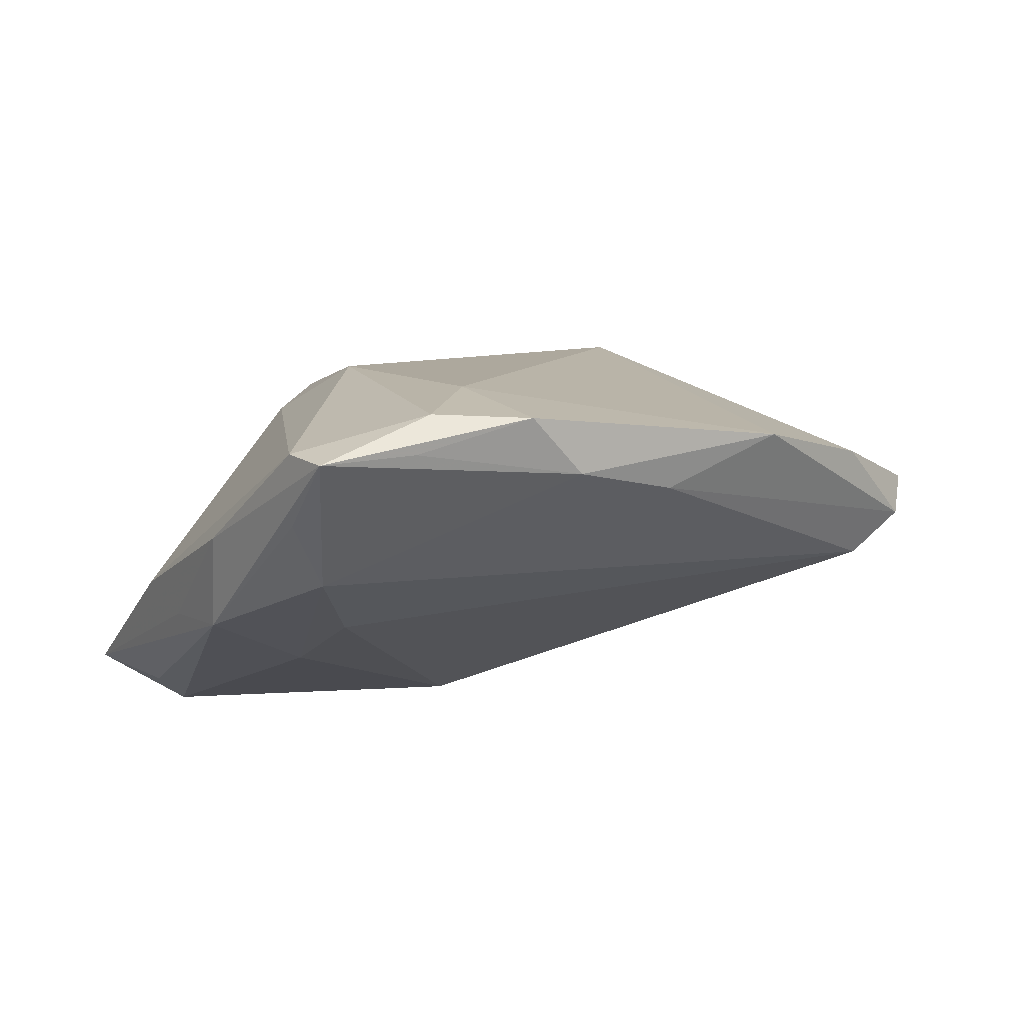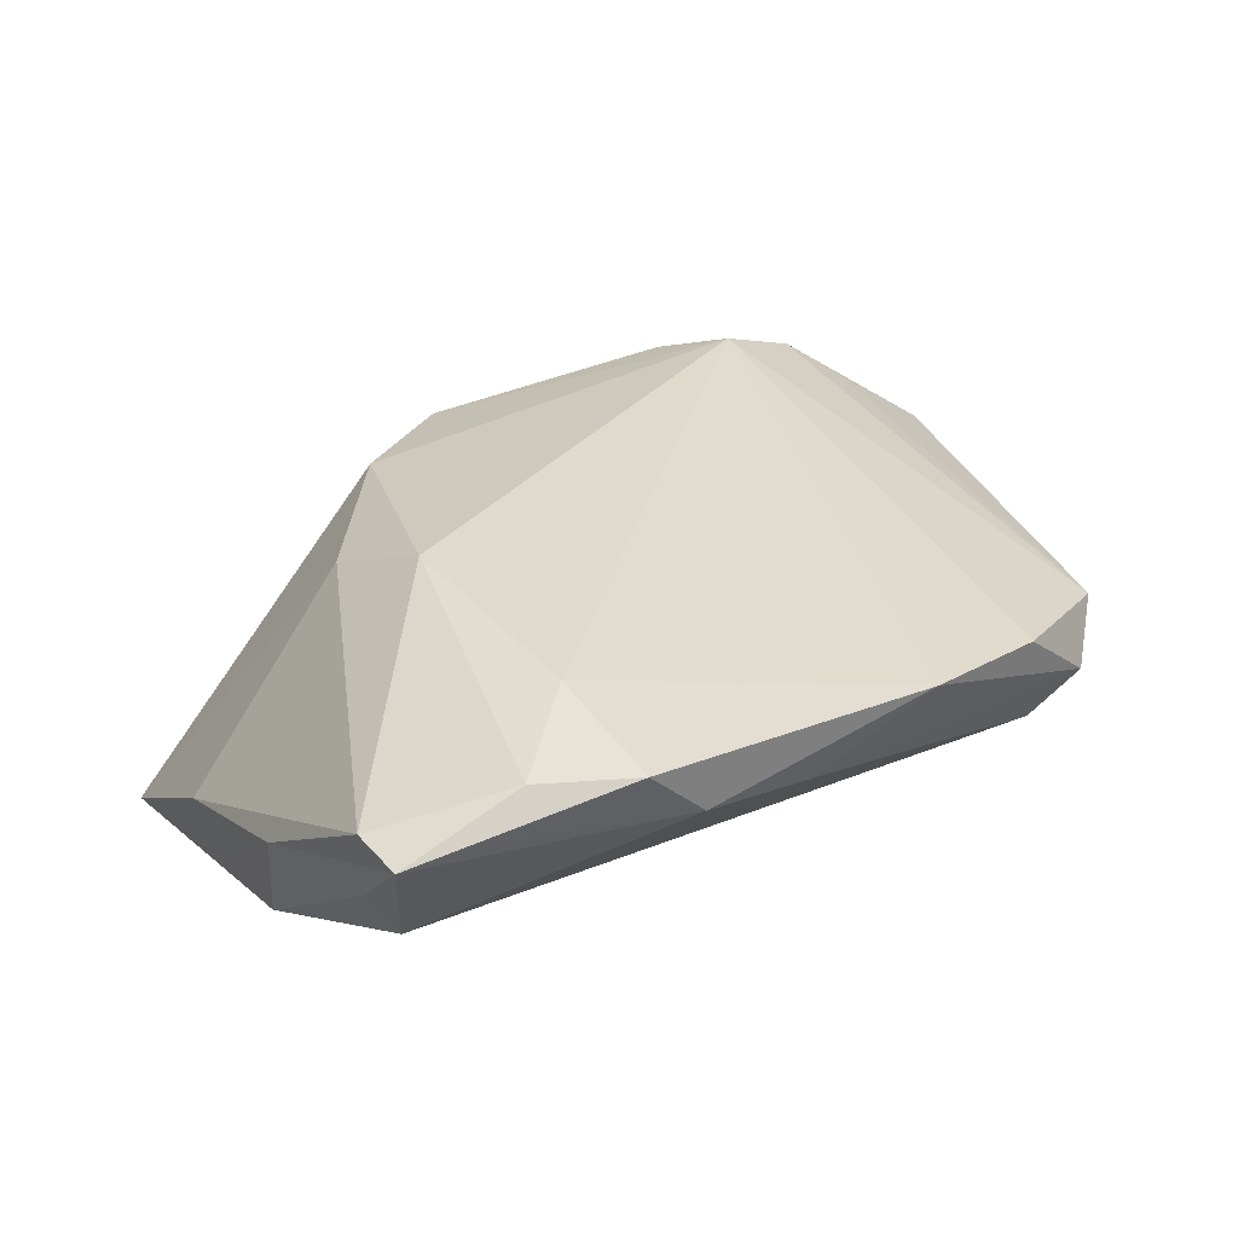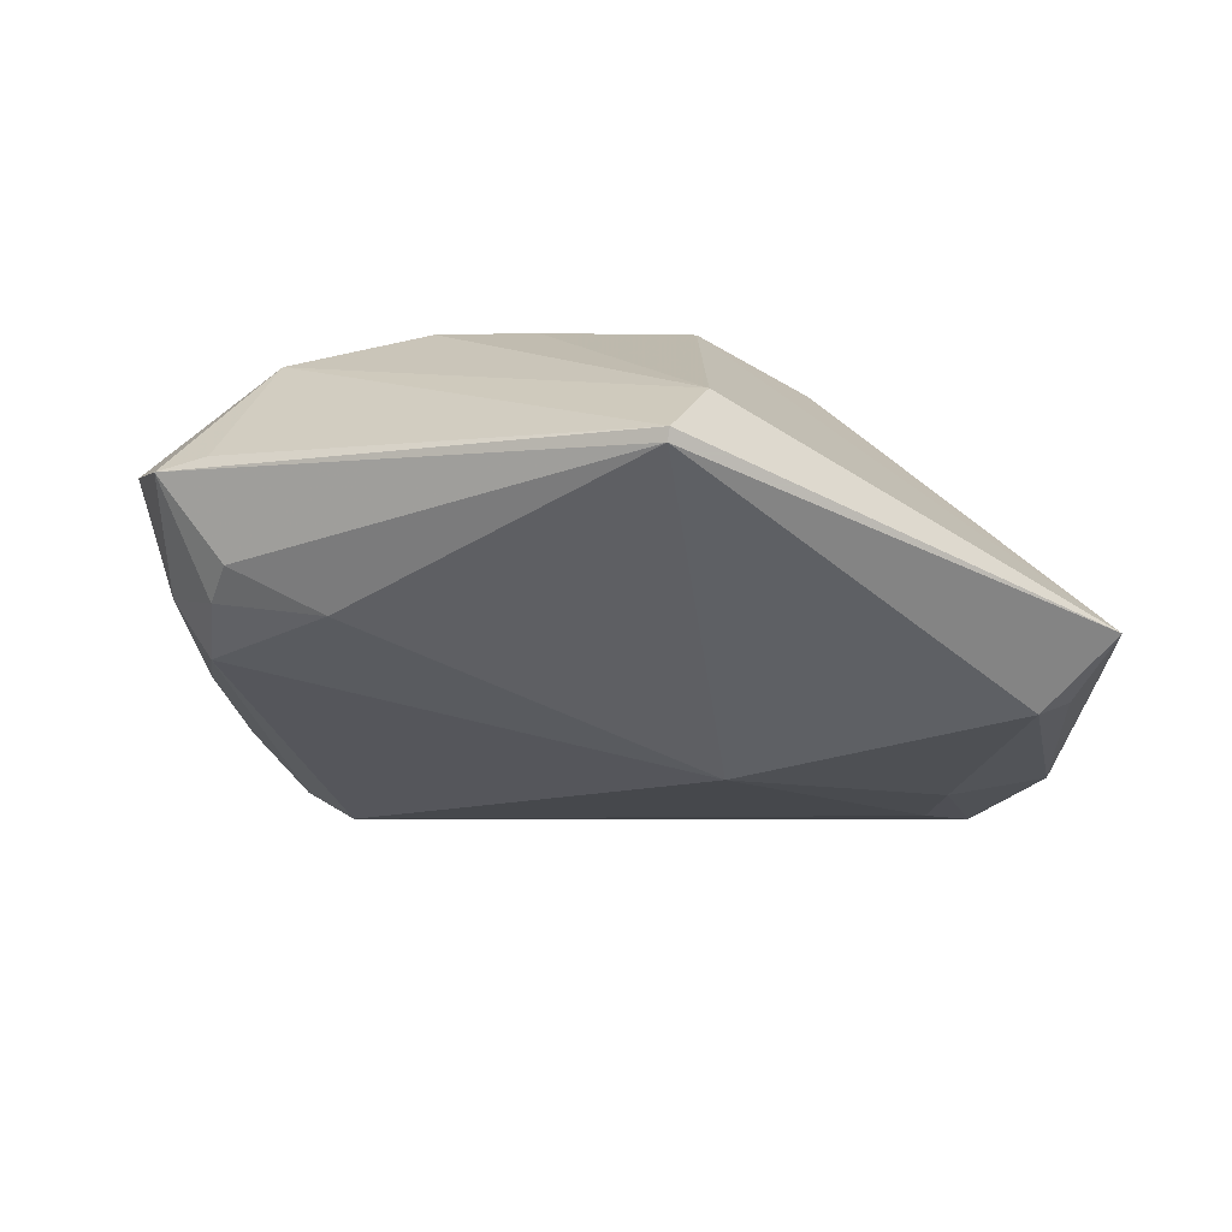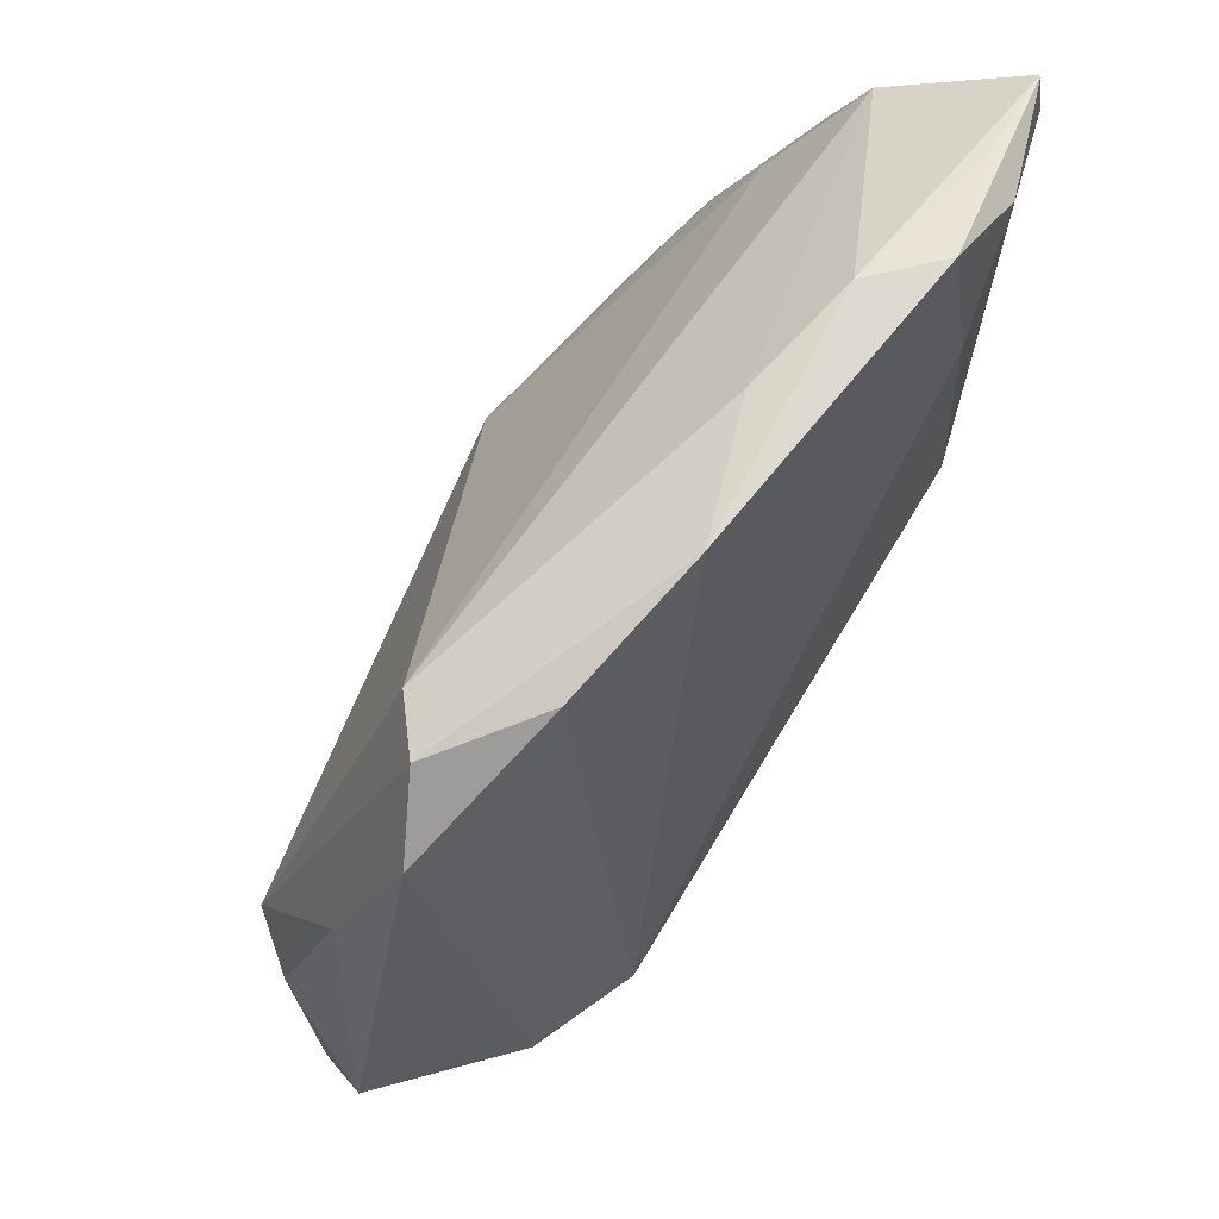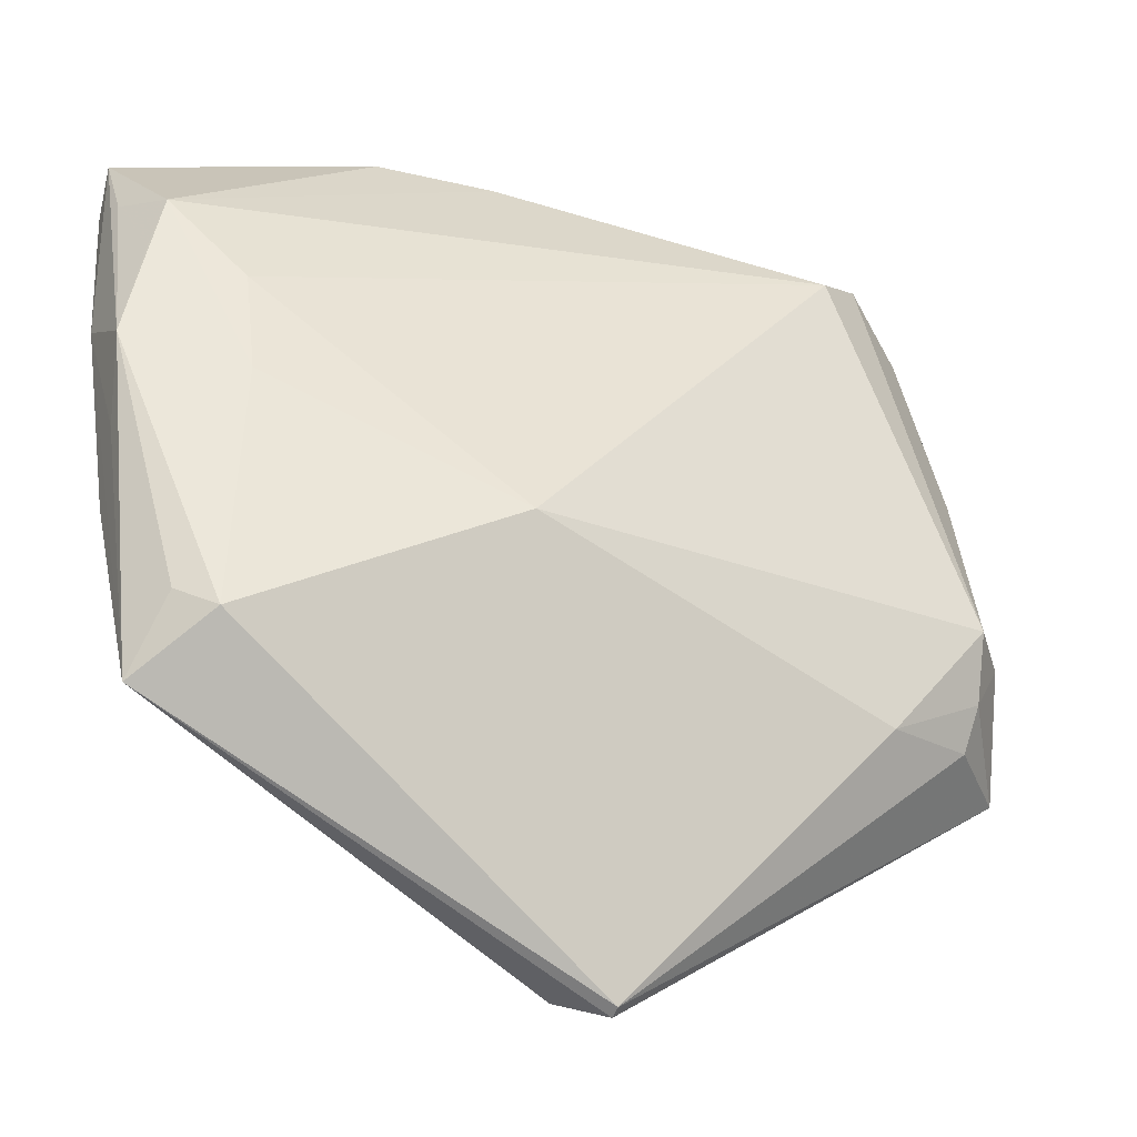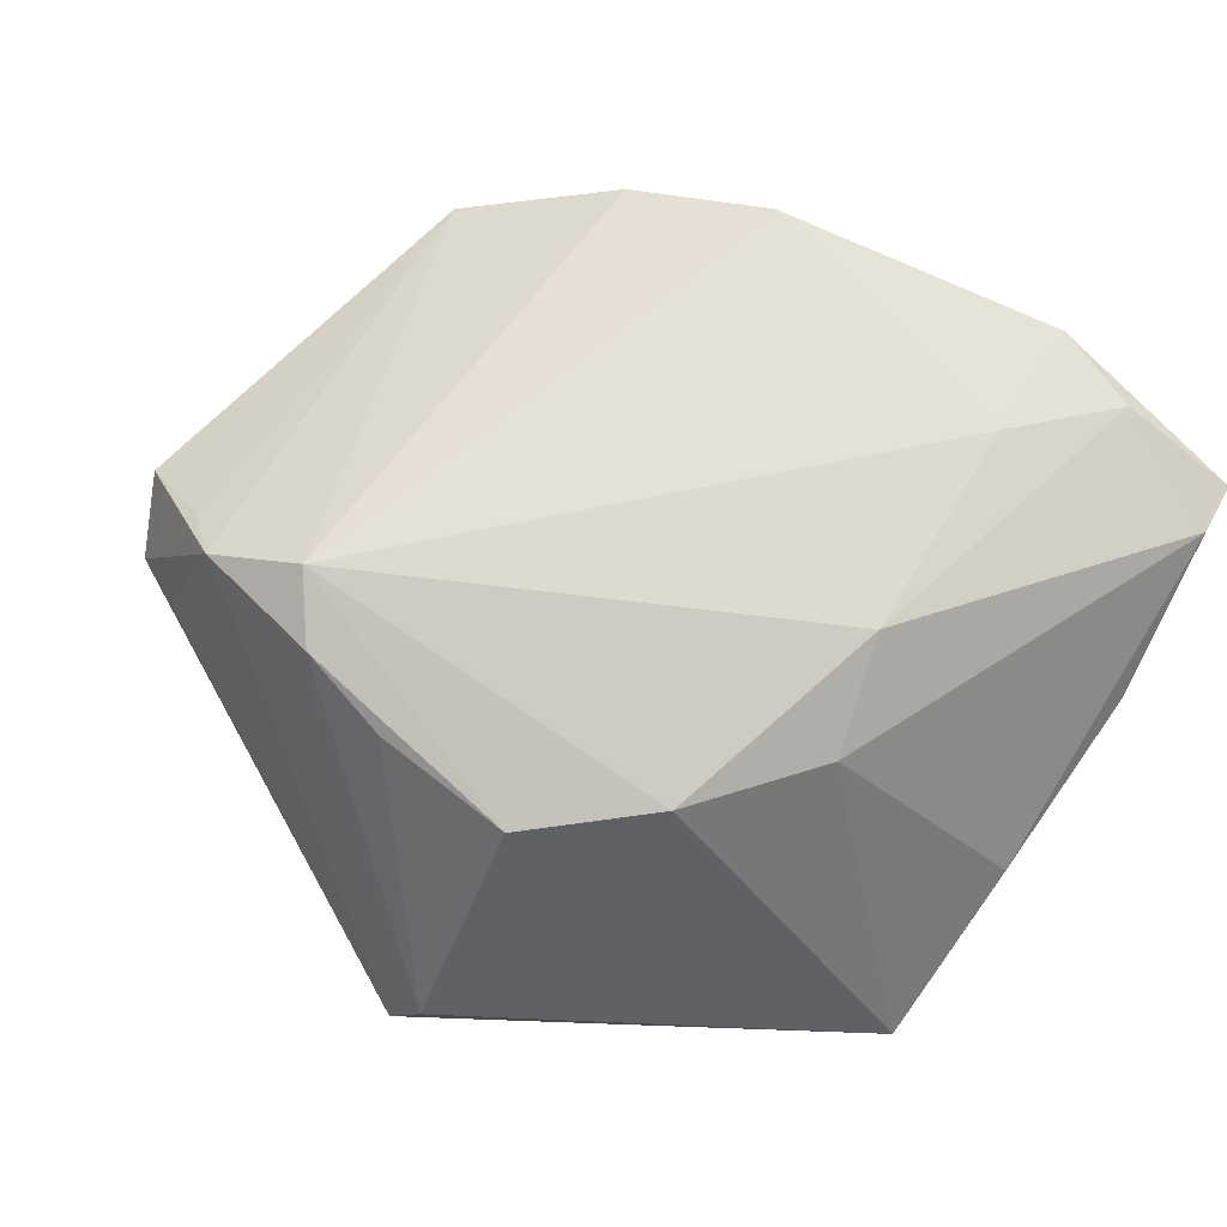
<metadata>
{"format":"obj","ext":"obj","renderer":"f3d","projection":"perspective","resolution":1024,"background":"white","views":[{"elev":10.6,"azim":150.6,"up":"+Z"},{"elev":34.6,"azim":150.2,"up":"+Z"},{"elev":-42.9,"azim":-2.0,"up":"+Z"},{"elev":63.7,"azim":-58.3,"up":"+Y"},{"elev":-11.2,"azim":159.8,"up":"+Y"},{"elev":71.0,"azim":35.6,"up":"+Z"}]}
</metadata>
<code>
v -0.02329 -0.02706 0.01552
v 0.04791 0.0217 0.005028
v 0.04791 0.001052 -0.003919
v 0.04714 0.0192 -0.005505
v 0.04752 0.009059 -0.006204
v -0.03881 0.03435 0.002145
v 0.002105 0.04445 0.01028
v 0.02141 0.04726 0.01989
v -0.02896 0.03776 0.01113
v 0.008428 0.0003702 -0.02233
v -0.01287 0.04358 0.01516
v -0.03303 0.03338 -0.002519
v 0.004417 -0.03018 0.01298
v -0.04479 -0.02014 0.009034
v 0.02423 0.007415 0.02151
v 0.04104 0.03599 0.001576
v 0.03431 0.0453 0.01664
v 0.02225 0.03282 0.02171
v -0.04322 -0.02055 -0.01305
v 0.03464 0.01498 -0.01184
v 0.004028 -0.04727 -0.01427
v 0.03168 0.04351 0.02054
v -0.05081 -0.02509 -0.004533
v 0.04477 0.04397 0.01616
v 0.0001779 -0.04878 -0.02122
v 0.01739 -0.019 0.01608
v -0.04527 0.02694 0.005143
v -0.0122 -0.02952 0.01338
v -0.0479 0.00882 -0.002189
v 0.04346 0.02983 -0.0007367
v 0.0476 -0.01816 -0.01726
v 0.03961 -0.01119 -0.02233
v -0.02863 -0.02032 0.01837
v -0.04517 -0.02744 -0.00442
v -0.04489 -0.01523 -0.01337
v 0.04488 0.03699 0.008663
v -3.18e-06 -0.0478 -0.02233
v 0.03397 0.02617 -0.005882
v -0.04971 -0.01066 -0.008661
v 0.0455 0.03793 0.01659
v -0.054 -0.01754 0.002251
v 0.04353 -0.009257 -0.01892
v 0.02799 -0.004731 0.01515
v -0.04545 -0.007309 -0.01399
v -0.03938 -0.02418 0.01296
v -0.03249 -0.01898 -0.01823
v 0.01503 0.04681 0.01327
f 10 46 44
f 25 45 34
f 34 23 25
f 45 23 34
f 29 44 39
f 41 23 45
f 39 23 41
f 41 29 39
f 13 31 26
f 26 31 43
f 33 13 26
f 14 41 45
f 25 31 21
f 31 13 21
f 21 45 25
f 35 44 46
f 46 19 35
f 35 19 23
f 35 23 39
f 39 44 35
f 10 44 12
f 37 31 25
f 37 32 31
f 10 32 37
f 37 46 10
f 37 19 46
f 25 23 37
f 23 19 37
f 20 32 10
f 40 43 3
f 3 43 31
f 1 33 45
f 13 33 1
f 45 21 1
f 15 33 26
f 15 43 40
f 26 43 15
f 4 20 16
f 32 20 4
f 4 5 31
f 8 24 17
f 29 41 27
f 41 14 27
f 33 9 27
f 27 14 45
f 45 33 27
f 38 20 10
f 16 20 38
f 10 12 38
f 38 12 16
f 31 5 2
f 2 3 31
f 5 4 2
f 40 3 2
f 2 24 40
f 2 4 24
f 28 21 13
f 13 1 28
f 28 1 21
f 33 15 18
f 16 24 36
f 24 4 36
f 31 32 42
f 42 4 31
f 32 4 42
f 47 24 16
f 47 17 24
f 8 17 47
f 44 29 6
f 29 27 6
f 6 12 44
f 6 27 9
f 22 15 40
f 22 18 15
f 40 24 22
f 22 24 8
f 8 18 22
f 30 4 16
f 16 36 30
f 30 36 4
f 16 12 7
f 7 47 16
f 12 6 7
f 11 6 9
f 11 7 6
f 47 7 11
f 8 47 11
f 11 9 33
f 11 18 8
f 33 18 11

</code>
